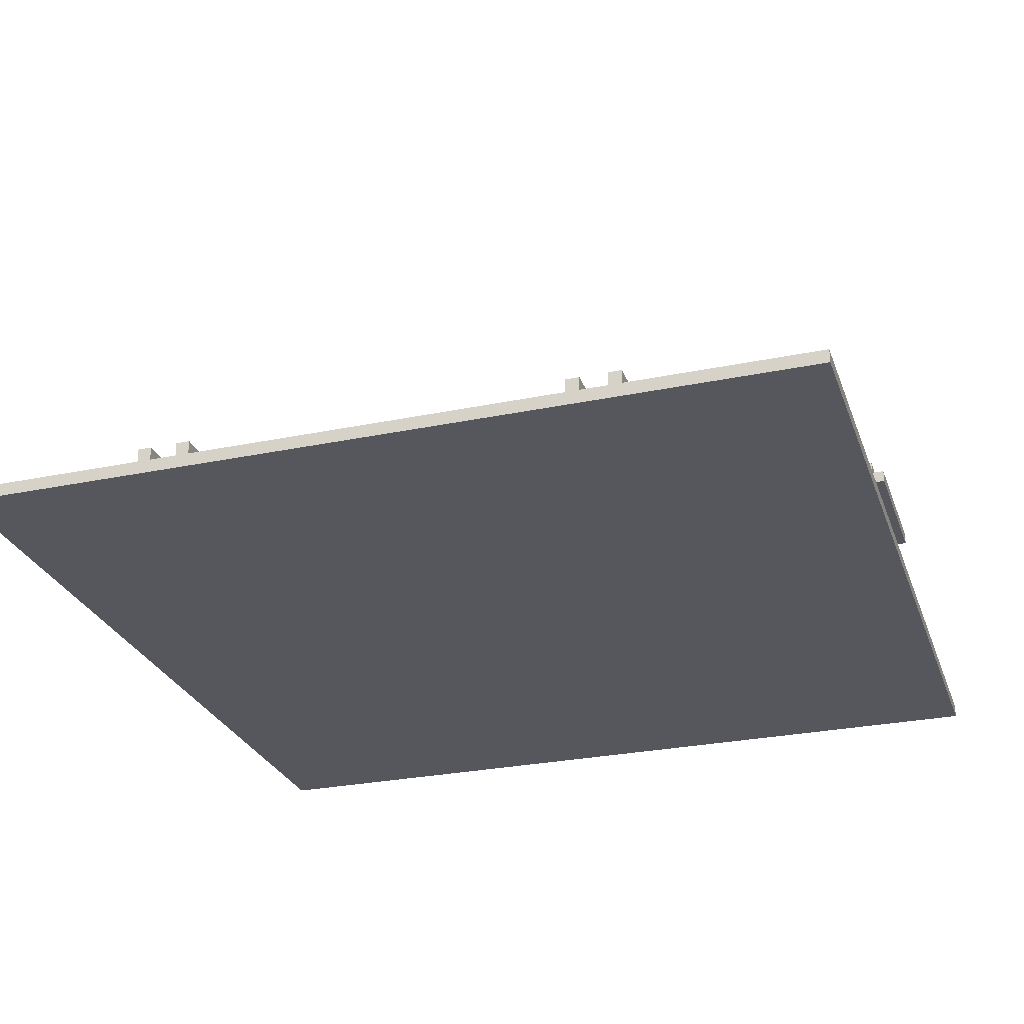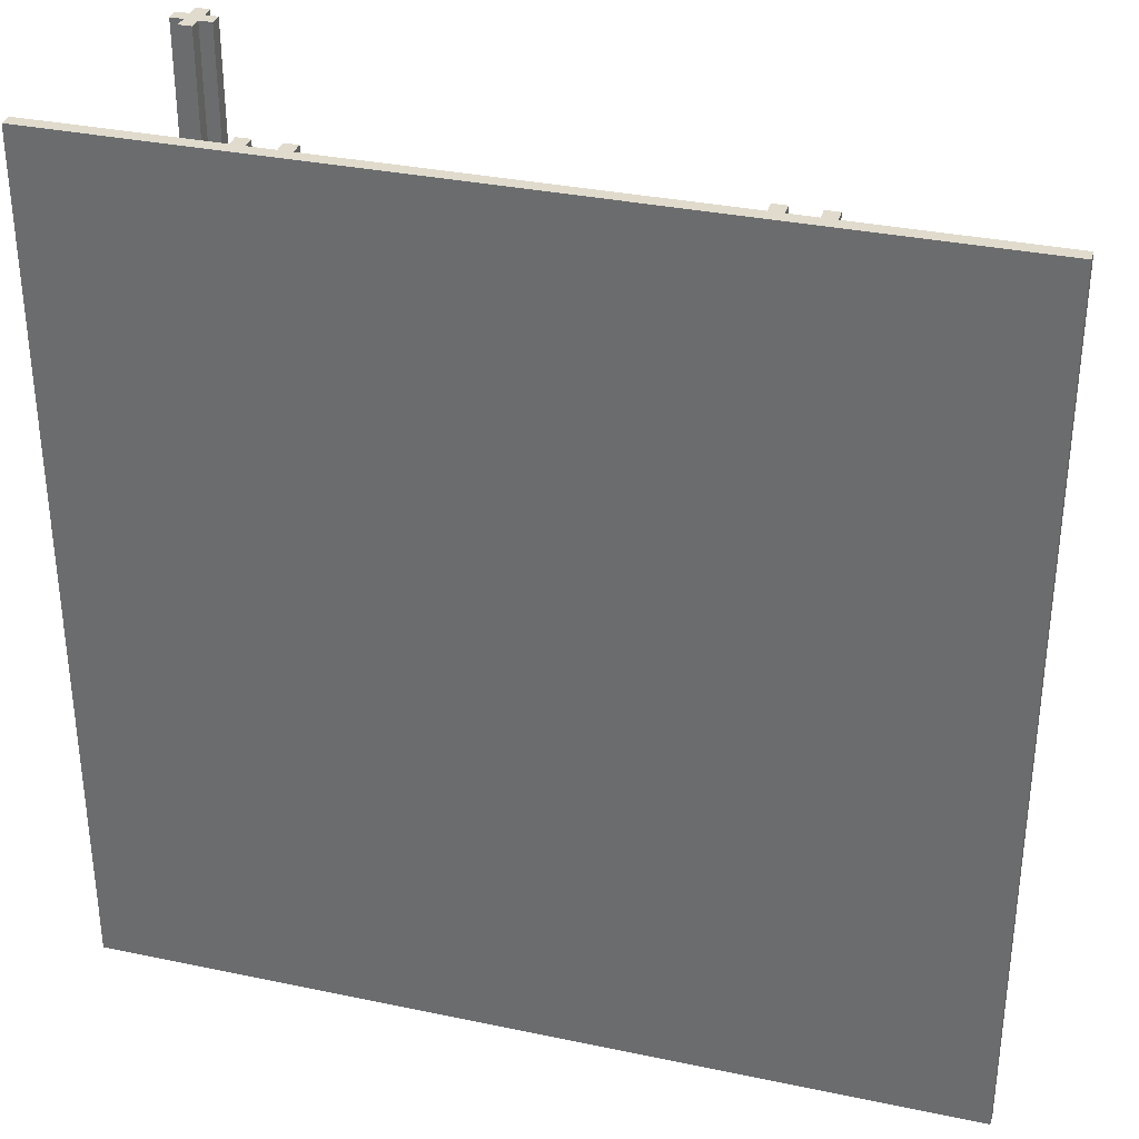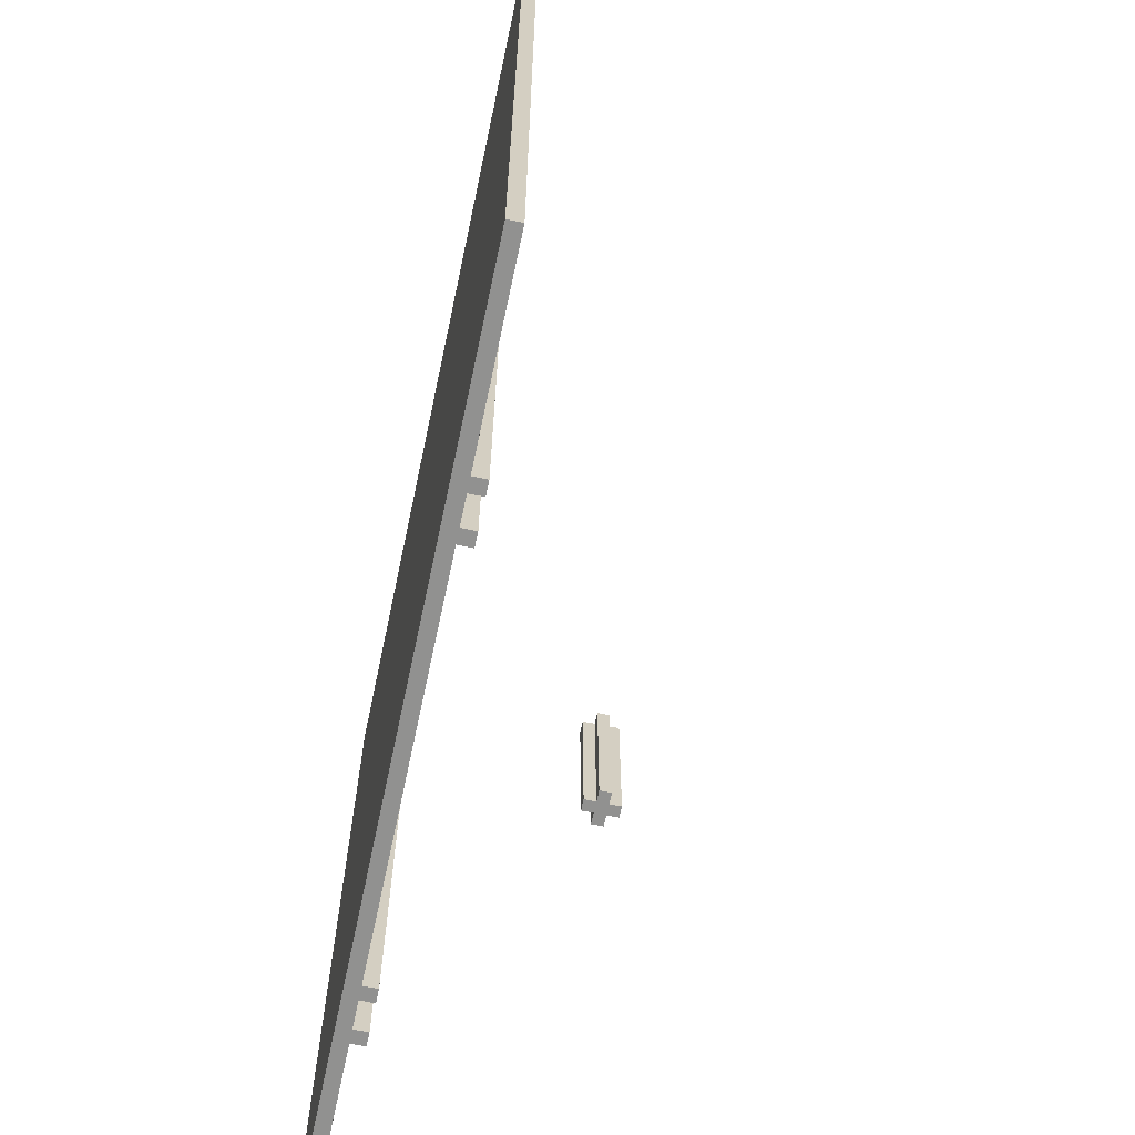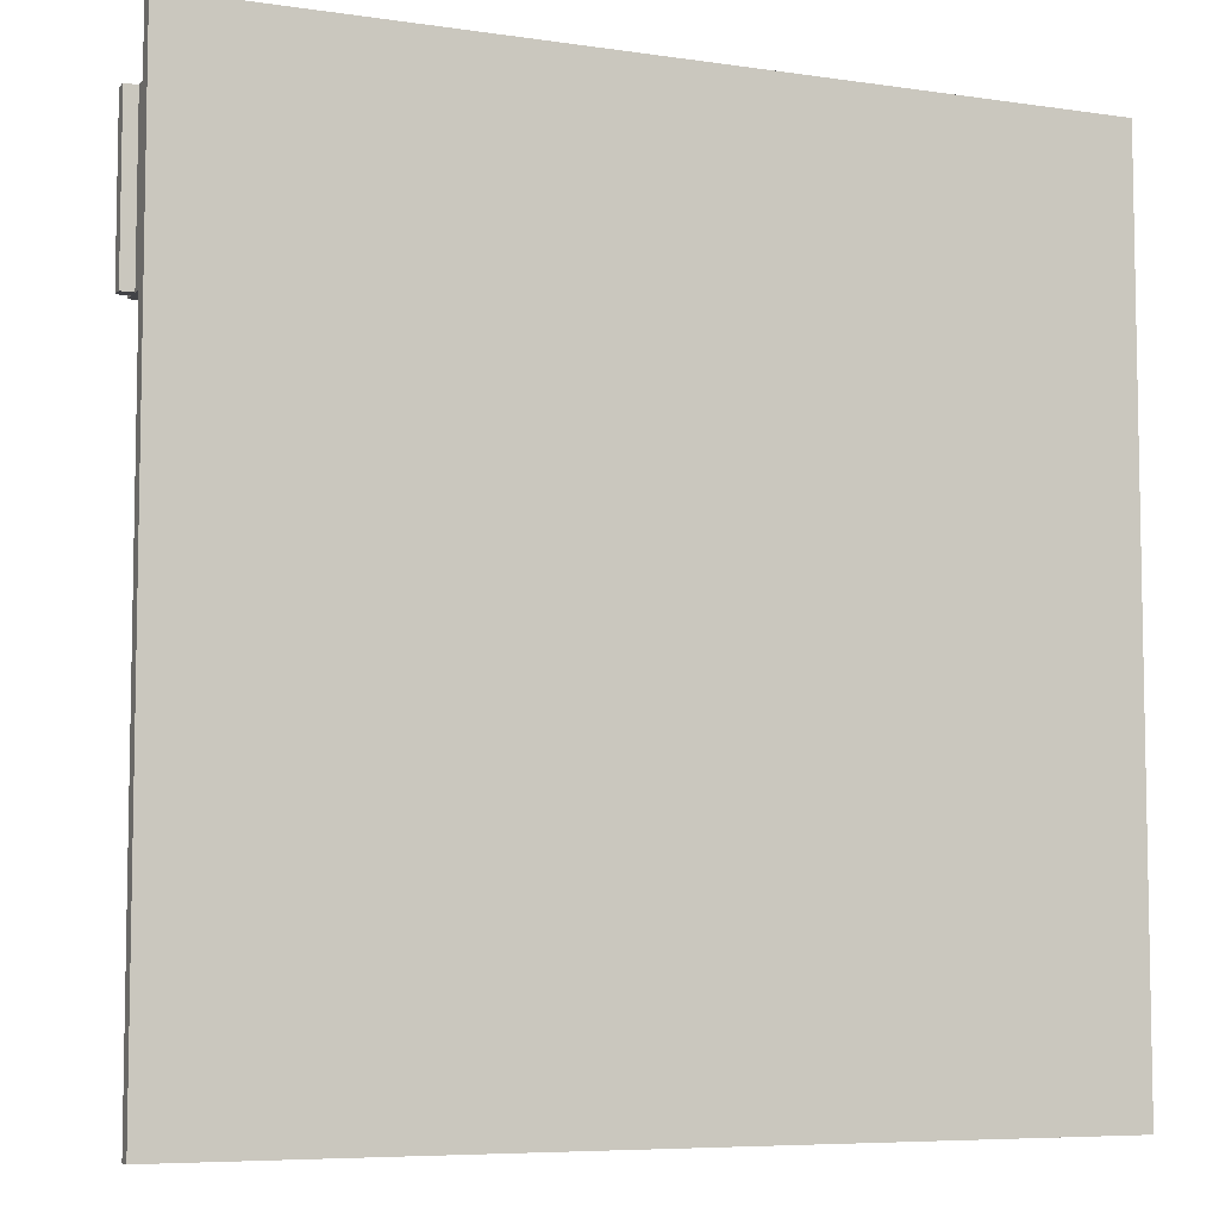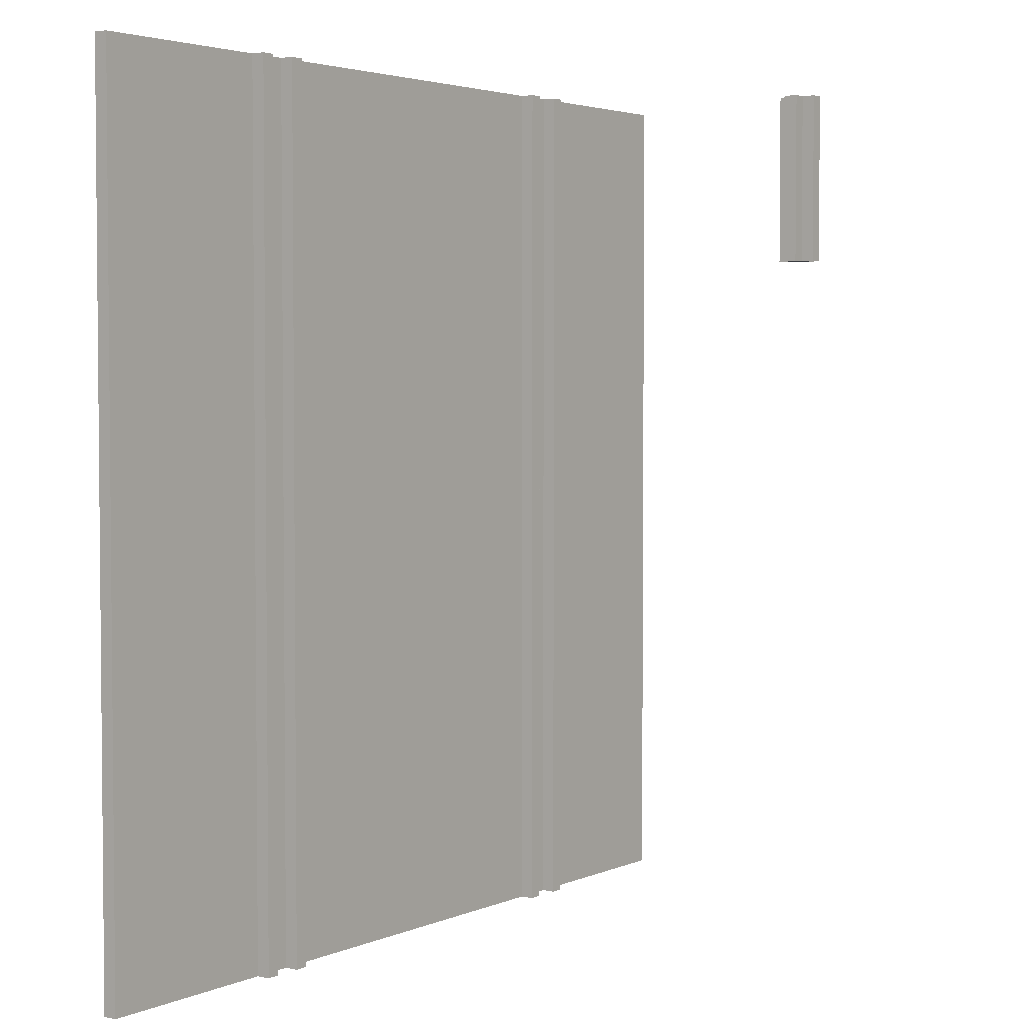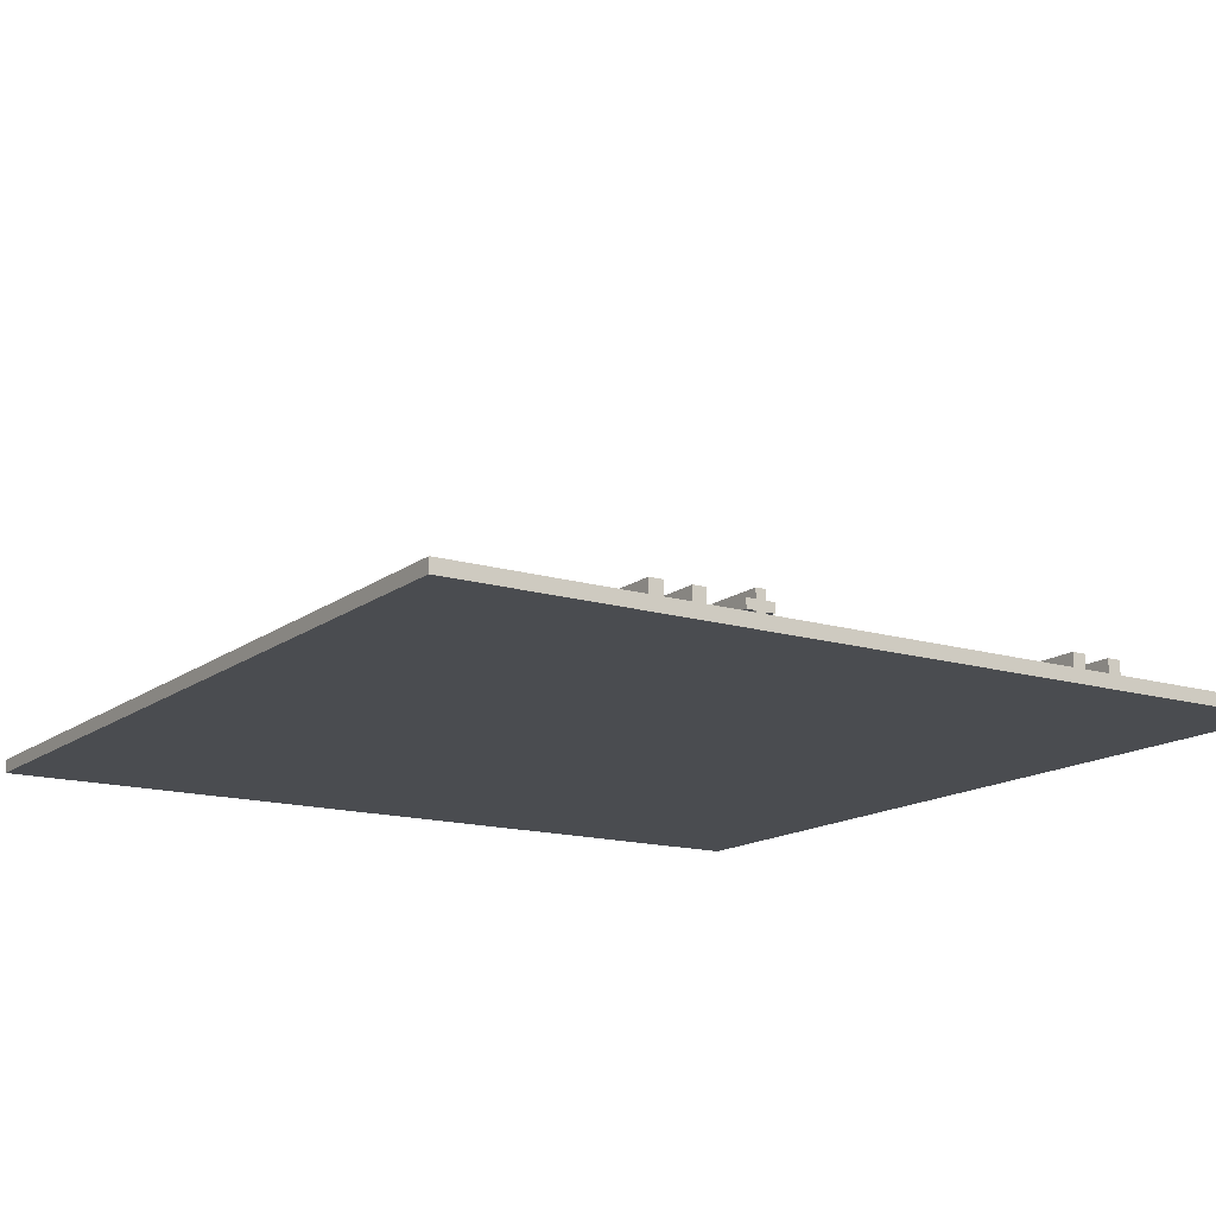
<metadata>
{"format":"obj","ext":"obj","renderer":"f3d","projection":"perspective","resolution":1024,"background":"white","views":[{"elev":-27.6,"azim":-162.3,"up":"+Y"},{"elev":33.3,"azim":16.1,"up":"+Z"},{"elev":-66.0,"azim":78.0,"up":"+Z"},{"elev":-6.7,"azim":-23.3,"up":"+Z"},{"elev":3.3,"azim":125.5,"up":"+Z"},{"elev":-15.0,"azim":147.1,"up":"+Y"}]}
</metadata>
<code>
o
v 16 6.4 -16
v 16 6.4 -22.4
v 16 6.5 -16
v 16 6.5 -22.4
v 16.3 8.2 -16
v 16.3 8.2 -16.1
v 16.3 8.2 -16.4
v 16.3 8.2 -16.7
v 16.3 8.2 -17
v 16.3 8.2 -17.3
v 16.3 8.3 -16
v 16.3 8.3 -16.1
v 16.3 8.3 -16.4
v 16.3 8.3 -16.7
v 16.3 8.3 -17
v 16.3 8.3 -17.3
v 16.4 8.1 -16
v 16.4 8.1 -16.1
v 16.4 8.1 -16.4
v 16.4 8.1 -16.7
v 16.4 8.1 -17
v 16.4 8.1 -17.3
v 16.4 8.2 -16
v 16.4 8.2 -16.1
v 16.4 8.2 -16.4
v 16.4 8.2 -16.7
v 16.4 8.2 -17
v 16.4 8.2 -17.3
v 16.4 8.3 -16
v 16.4 8.3 -16.1
v 16.4 8.3 -16.4
v 16.4 8.3 -16.7
v 16.4 8.3 -17
v 16.4 8.3 -17.3
v 16.4 8.4 -16
v 16.4 8.4 -16.1
v 16.4 8.4 -16.4
v 16.4 8.4 -16.7
v 16.4 8.4 -17
v 16.4 8.4 -17.3
v 17.4 6.5 -16
v 17.4 6.5 -22.4
v 17.4 6.6 -16
v 17.4 6.6 -22.4
v 17.7 6.5 -16
v 17.7 6.5 -19.1
v 17.7 6.5 -19.3
v 17.7 6.5 -22.4
v 17.7 6.6 -16
v 17.7 6.6 -22.4
v 20.6 6.5 -16
v 20.6 6.5 -22.4
v 20.6 6.6 -16
v 20.6 6.6 -22.4
v 20.9 6.5 -16
v 20.9 6.5 -19.1
v 20.9 6.5 -19.3
v 20.9 6.5 -22.4
v 20.9 6.6 -16
v 20.9 6.6 -22.4
v 16.5 8.1 -16
v 16.5 8.1 -16.1
v 16.5 8.1 -16.4
v 16.5 8.1 -16.7
v 16.5 8.1 -17
v 16.5 8.1 -17.3
v 16.5 8.2 -16
v 16.5 8.2 -16.1
v 16.5 8.2 -16.4
v 16.5 8.2 -16.7
v 16.5 8.2 -17
v 16.5 8.2 -17.3
v 16.5 8.3 -16
v 16.5 8.3 -16.1
v 16.5 8.3 -16.4
v 16.5 8.3 -16.7
v 16.5 8.3 -17
v 16.5 8.3 -17.3
v 16.5 8.4 -16
v 16.5 8.4 -16.1
v 16.5 8.4 -16.4
v 16.5 8.4 -16.7
v 16.5 8.4 -17
v 16.5 8.4 -17.3
v 16.6 8.2 -16
v 16.6 8.2 -16.1
v 16.6 8.2 -16.4
v 16.6 8.2 -16.7
v 16.6 8.2 -17
v 16.6 8.2 -17.3
v 16.6 8.3 -16
v 16.6 8.3 -16.1
v 16.6 8.3 -16.4
v 16.6 8.3 -16.7
v 16.6 8.3 -17
v 16.6 8.3 -17.3
v 17.5 6.5 -16
v 17.5 6.5 -22.4
v 17.5 6.6 -16
v 17.5 6.6 -22.4
v 17.8 6.5 -16
v 17.8 6.5 -19.1
v 17.8 6.5 -19.3
v 17.8 6.5 -22.4
v 17.8 6.6 -16
v 17.8 6.6 -22.4
v 20.7 6.5 -16
v 20.7 6.5 -22.4
v 20.7 6.6 -16
v 20.7 6.6 -22.4
v 21 6.5 -16
v 21 6.5 -19.1
v 21 6.5 -19.3
v 21 6.5 -22.4
v 21 6.6 -16
v 21 6.6 -22.4
v 22.4 6.4 -16
v 22.4 6.4 -19.1
v 22.4 6.4 -19.3
v 22.4 6.4 -22.4
v 22.4 6.5 -16
v 22.4 6.5 -19.1
v 22.4 6.5 -19.3
v 22.4 6.5 -22.4
v 16 6.4 -16
v 16 6.5 -16
v 16.3 8.2 -16
v 16.3 8.3 -16
v 16.4 8.1 -16
v 16.4 8.2 -16
v 16.4 8.3 -16
v 16.4 8.4 -16
v 16.5 8.1 -16
v 16.5 8.2 -16
v 16.5 8.3 -16
v 16.5 8.4 -16
v 16.6 8.2 -16
v 16.6 8.3 -16
v 17.4 6.5 -16
v 17.4 6.6 -16
v 17.5 6.5 -16
v 17.5 6.6 -16
v 17.7 6.5 -16
v 17.7 6.6 -16
v 17.8 6.5 -16
v 17.8 6.6 -16
v 20.6 6.5 -16
v 20.6 6.6 -16
v 20.7 6.5 -16
v 20.7 6.6 -16
v 20.9 6.5 -16
v 20.9 6.6 -16
v 21 6.5 -16
v 21 6.6 -16
v 22.4 6.4 -16
v 22.4 6.5 -16
v 16.3 8.2 -17.3
v 16.3 8.3 -17.3
v 16.4 8.1 -17.3
v 16.4 8.2 -17.3
v 16.4 8.3 -17.3
v 16.4 8.4 -17.3
v 16.5 8.1 -17.3
v 16.5 8.2 -17.3
v 16.5 8.3 -17.3
v 16.5 8.4 -17.3
v 16.6 8.2 -17.3
v 16.6 8.3 -17.3
v 16 6.4 -22.4
v 16 6.5 -22.4
v 17.4 6.5 -22.4
v 17.4 6.6 -22.4
v 17.5 6.5 -22.4
v 17.5 6.6 -22.4
v 17.7 6.5 -22.4
v 17.7 6.6 -22.4
v 17.8 6.5 -22.4
v 17.8 6.6 -22.4
v 20.6 6.5 -22.4
v 20.6 6.6 -22.4
v 20.7 6.5 -22.4
v 20.7 6.6 -22.4
v 20.9 6.5 -22.4
v 20.9 6.6 -22.4
v 21 6.5 -22.4
v 21 6.6 -22.4
v 22.4 6.4 -22.4
v 22.4 6.5 -22.4
v 16 6.4 -16
v 22.4 6.4 -16
v 17.6 6.4 -19.1
v 19.2 6.4 -19.1
v 20.8 6.4 -19.1
v 22.4 6.4 -19.1
v 17.6 6.4 -19.3
v 19.2 6.4 -19.3
v 20.8 6.4 -19.3
v 22.4 6.4 -19.3
v 16 6.4 -22.4
v 22.4 6.4 -22.4
v 16.4 8.1 -16
v 16.5 8.1 -16
v 16.4 8.1 -16.1
v 16.5 8.1 -16.1
v 16.4 8.1 -16.4
v 16.5 8.1 -16.4
v 16.4 8.1 -16.7
v 16.5 8.1 -16.7
v 16.4 8.1 -17
v 16.5 8.1 -17
v 16.4 8.1 -17.3
v 16.5 8.1 -17.3
v 16.3 8.2 -16
v 16.4 8.2 -16
v 16.5 8.2 -16
v 16.6 8.2 -16
v 16.3 8.2 -16.1
v 16.4 8.2 -16.1
v 16.5 8.2 -16.1
v 16.6 8.2 -16.1
v 16.3 8.2 -16.4
v 16.4 8.2 -16.4
v 16.5 8.2 -16.4
v 16.6 8.2 -16.4
v 16.3 8.2 -16.7
v 16.4 8.2 -16.7
v 16.5 8.2 -16.7
v 16.6 8.2 -16.7
v 16.3 8.2 -17
v 16.4 8.2 -17
v 16.5 8.2 -17
v 16.6 8.2 -17
v 16.3 8.2 -17.3
v 16.4 8.2 -17.3
v 16.5 8.2 -17.3
v 16.6 8.2 -17.3
v 16 6.5 -16
v 17.4 6.5 -16
v 17.5 6.5 -16
v 17.7 6.5 -16
v 17.8 6.5 -16
v 20.6 6.5 -16
v 20.7 6.5 -16
v 20.9 6.5 -16
v 21 6.5 -16
v 22.4 6.5 -16
v 17.6 6.5 -19.1
v 17.7 6.5 -19.1
v 17.8 6.5 -19.1
v 19.2 6.5 -19.1
v 20.8 6.5 -19.1
v 20.9 6.5 -19.1
v 21 6.5 -19.1
v 22.4 6.5 -19.1
v 17.6 6.5 -19.3
v 17.7 6.5 -19.3
v 17.8 6.5 -19.3
v 19.2 6.5 -19.3
v 20.8 6.5 -19.3
v 20.9 6.5 -19.3
v 21 6.5 -19.3
v 22.4 6.5 -19.3
v 16 6.5 -22.4
v 17.4 6.5 -22.4
v 17.5 6.5 -22.4
v 17.7 6.5 -22.4
v 17.8 6.5 -22.4
v 20.6 6.5 -22.4
v 20.7 6.5 -22.4
v 20.9 6.5 -22.4
v 21 6.5 -22.4
v 22.4 6.5 -22.4
v 17.4 6.6 -16
v 17.5 6.6 -16
v 17.7 6.6 -16
v 17.8 6.6 -16
v 20.6 6.6 -16
v 20.7 6.6 -16
v 20.9 6.6 -16
v 21 6.6 -16
v 17.4 6.6 -22.4
v 17.5 6.6 -22.4
v 17.7 6.6 -22.4
v 17.8 6.6 -22.4
v 20.6 6.6 -22.4
v 20.7 6.6 -22.4
v 20.9 6.6 -22.4
v 21 6.6 -22.4
v 16.3 8.3 -16
v 16.4 8.3 -16
v 16.5 8.3 -16
v 16.6 8.3 -16
v 16.3 8.3 -16.1
v 16.4 8.3 -16.1
v 16.5 8.3 -16.1
v 16.6 8.3 -16.1
v 16.3 8.3 -16.4
v 16.4 8.3 -16.4
v 16.5 8.3 -16.4
v 16.6 8.3 -16.4
v 16.3 8.3 -16.7
v 16.4 8.3 -16.7
v 16.5 8.3 -16.7
v 16.6 8.3 -16.7
v 16.3 8.3 -17
v 16.4 8.3 -17
v 16.5 8.3 -17
v 16.6 8.3 -17
v 16.3 8.3 -17.3
v 16.4 8.3 -17.3
v 16.5 8.3 -17.3
v 16.6 8.3 -17.3
v 16.4 8.4 -16
v 16.5 8.4 -16
v 16.4 8.4 -16.1
v 16.5 8.4 -16.1
v 16.4 8.4 -16.4
v 16.5 8.4 -16.4
v 16.4 8.4 -16.7
v 16.5 8.4 -16.7
v 16.4 8.4 -17
v 16.5 8.4 -17
v 16.4 8.4 -17.3
v 16.5 8.4 -17.3
f 3 2 1
f 4 2 3
f 11 6 5
f 12 7 6
f 12 6 11
f 13 8 7
f 13 7 12
f 14 9 8
f 14 8 13
f 15 10 9
f 15 9 14
f 16 10 15
f 23 18 17
f 24 19 18
f 24 18 23
f 25 20 19
f 25 19 24
f 26 21 20
f 26 20 25
f 27 22 21
f 27 21 26
f 28 22 27
f 35 30 29
f 36 31 30
f 36 30 35
f 37 32 31
f 37 31 36
f 38 33 32
f 38 32 37
f 39 34 33
f 39 33 38
f 40 34 39
f 43 42 41
f 44 42 43
f 49 46 45
f 49 48 47
f 49 47 46
f 50 48 49
f 53 52 51
f 54 52 53
f 59 56 55
f 59 58 57
f 59 57 56
f 60 58 59
f 61 62 67
f 62 63 68
f 67 62 68
f 63 64 69
f 68 63 69
f 64 65 70
f 69 64 70
f 65 66 71
f 70 65 71
f 71 66 72
f 73 74 79
f 74 75 80
f 79 74 80
f 75 76 81
f 80 75 81
f 76 77 82
f 81 76 82
f 77 78 83
f 82 77 83
f 83 78 84
f 85 86 91
f 86 87 92
f 91 86 92
f 87 88 93
f 92 87 93
f 88 89 94
f 93 88 94
f 89 90 95
f 94 89 95
f 95 90 96
f 97 98 99
f 99 98 100
f 101 102 105
f 103 104 105
f 102 103 105
f 105 104 106
f 107 108 109
f 109 108 110
f 111 112 115
f 113 114 115
f 112 113 115
f 115 114 116
f 117 118 121
f 118 119 122
f 121 118 122
f 119 120 123
f 122 119 123
f 123 120 124
f 130 128 127
f 131 128 130
f 133 130 129
f 133 132 131
f 133 131 130
f 134 132 133
f 135 132 134
f 136 132 135
f 137 135 134
f 138 135 137
f 139 126 125
f 141 139 125
f 141 140 139
f 142 140 141
f 143 141 125
f 145 143 125
f 145 144 143
f 146 144 145
f 147 145 125
f 149 147 125
f 149 148 147
f 150 148 149
f 151 149 125
f 153 151 125
f 153 152 151
f 154 152 153
f 155 153 125
f 156 153 155
f 157 158 160
f 160 158 161
f 159 160 163
f 161 162 163
f 160 161 163
f 163 162 164
f 164 162 165
f 165 162 166
f 164 165 167
f 167 165 168
f 169 170 171
f 169 171 173
f 171 172 173
f 173 172 174
f 169 173 175
f 169 175 177
f 175 176 177
f 177 176 178
f 169 177 179
f 169 179 181
f 179 180 181
f 181 180 182
f 169 181 183
f 169 183 185
f 183 184 185
f 185 184 186
f 169 185 187
f 187 185 188
f 191 190 189
f 192 190 191
f 193 190 192
f 194 190 193
f 195 191 189
f 195 192 191
f 196 193 192
f 196 192 195
f 197 194 193
f 197 193 196
f 198 194 197
f 199 196 195
f 199 195 189
f 199 198 197
f 199 197 196
f 200 198 199
f 203 202 201
f 204 202 203
f 205 204 203
f 206 204 205
f 207 206 205
f 208 206 207
f 209 208 207
f 210 208 209
f 211 210 209
f 212 210 211
f 217 214 213
f 218 214 217
f 219 216 215
f 220 216 219
f 221 218 217
f 222 218 221
f 223 220 219
f 224 220 223
f 225 222 221
f 226 222 225
f 227 224 223
f 228 224 227
f 229 226 225
f 230 226 229
f 231 228 227
f 232 228 231
f 233 230 229
f 234 230 233
f 235 232 231
f 236 232 235
f 239 240 247
f 247 240 248
f 241 242 249
f 249 242 250
f 243 244 251
f 251 244 252
f 245 246 253
f 253 246 254
f 247 248 255
f 239 247 255
f 255 248 256
f 249 250 257
f 250 242 258
f 257 250 258
f 251 252 259
f 243 251 259
f 259 252 260
f 253 254 261
f 261 254 262
f 237 238 263
f 263 238 264
f 255 256 265
f 239 255 265
f 265 256 266
f 257 258 267
f 258 242 268
f 267 258 268
f 259 260 269
f 243 259 269
f 269 260 270
f 261 262 271
f 271 262 272
f 273 274 281
f 281 274 282
f 275 276 283
f 283 276 284
f 277 278 285
f 285 278 286
f 279 280 287
f 287 280 288
f 289 290 293
f 293 290 294
f 291 292 295
f 295 292 296
f 293 294 297
f 297 294 298
f 295 296 299
f 299 296 300
f 297 298 301
f 301 298 302
f 299 300 303
f 303 300 304
f 301 302 305
f 305 302 306
f 303 304 307
f 307 304 308
f 305 306 309
f 309 306 310
f 307 308 311
f 311 308 312
f 313 314 315
f 315 314 316
f 315 316 317
f 317 316 318
f 317 318 319
f 319 318 320
f 319 320 321
f 321 320 322
f 321 322 323
f 323 322 324

</code>
